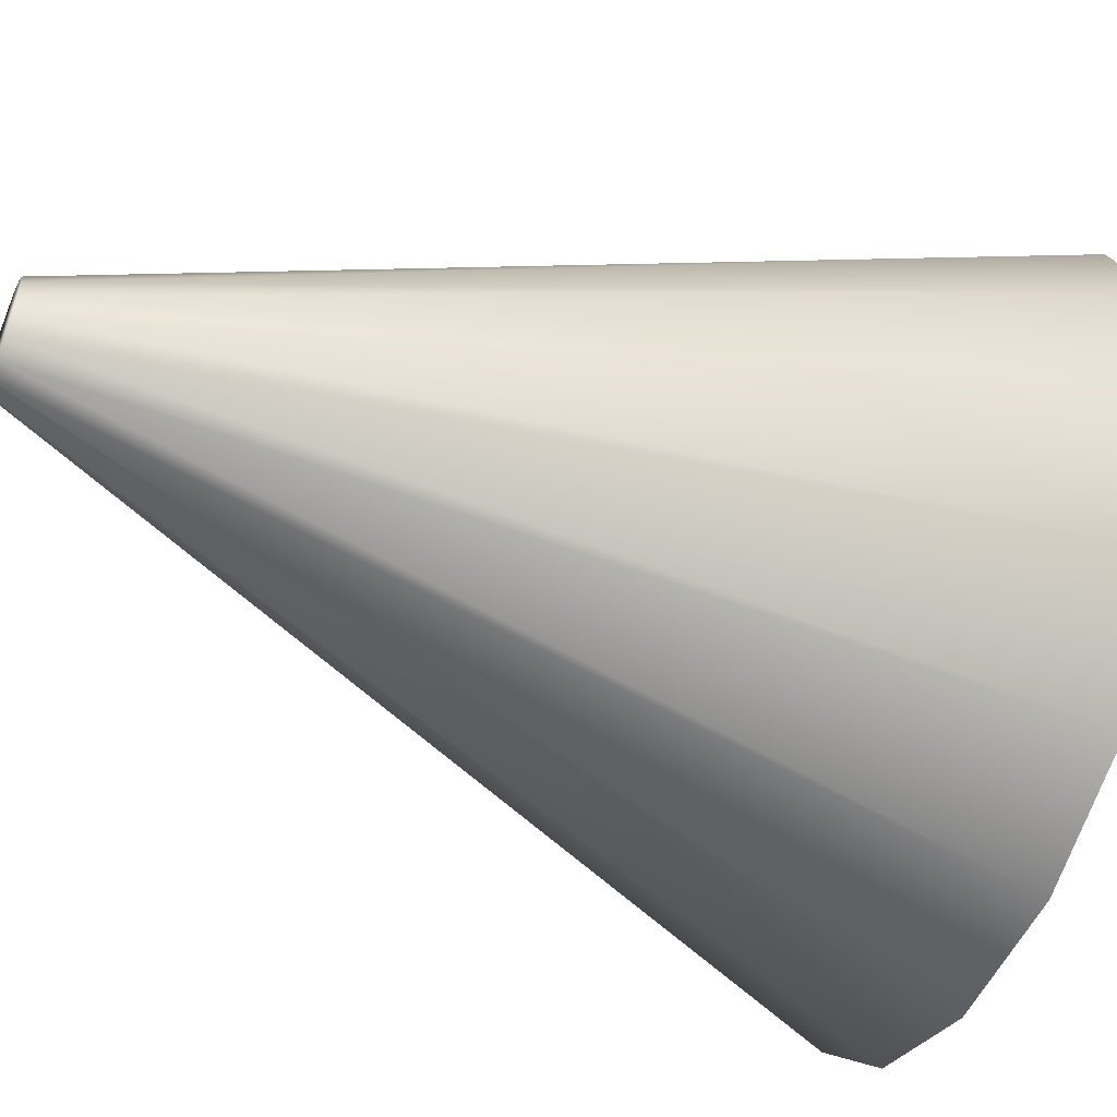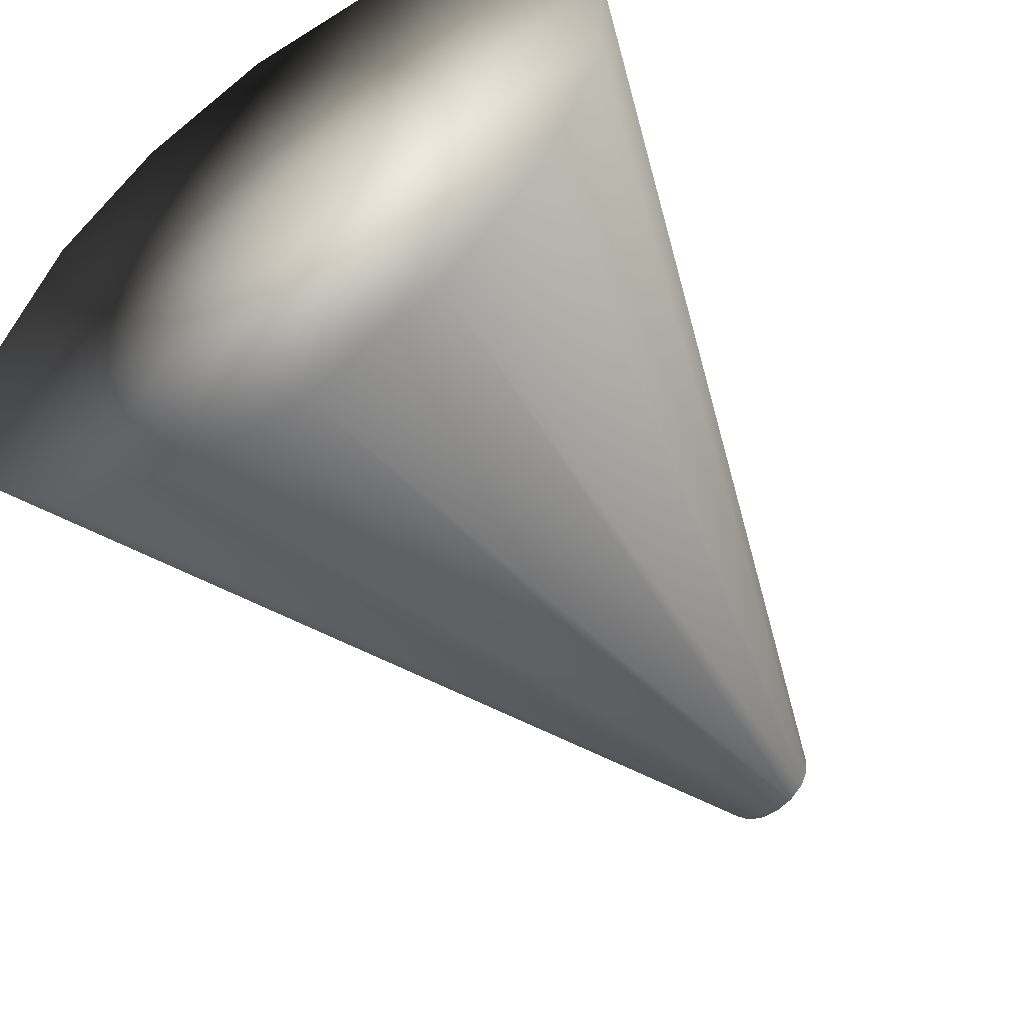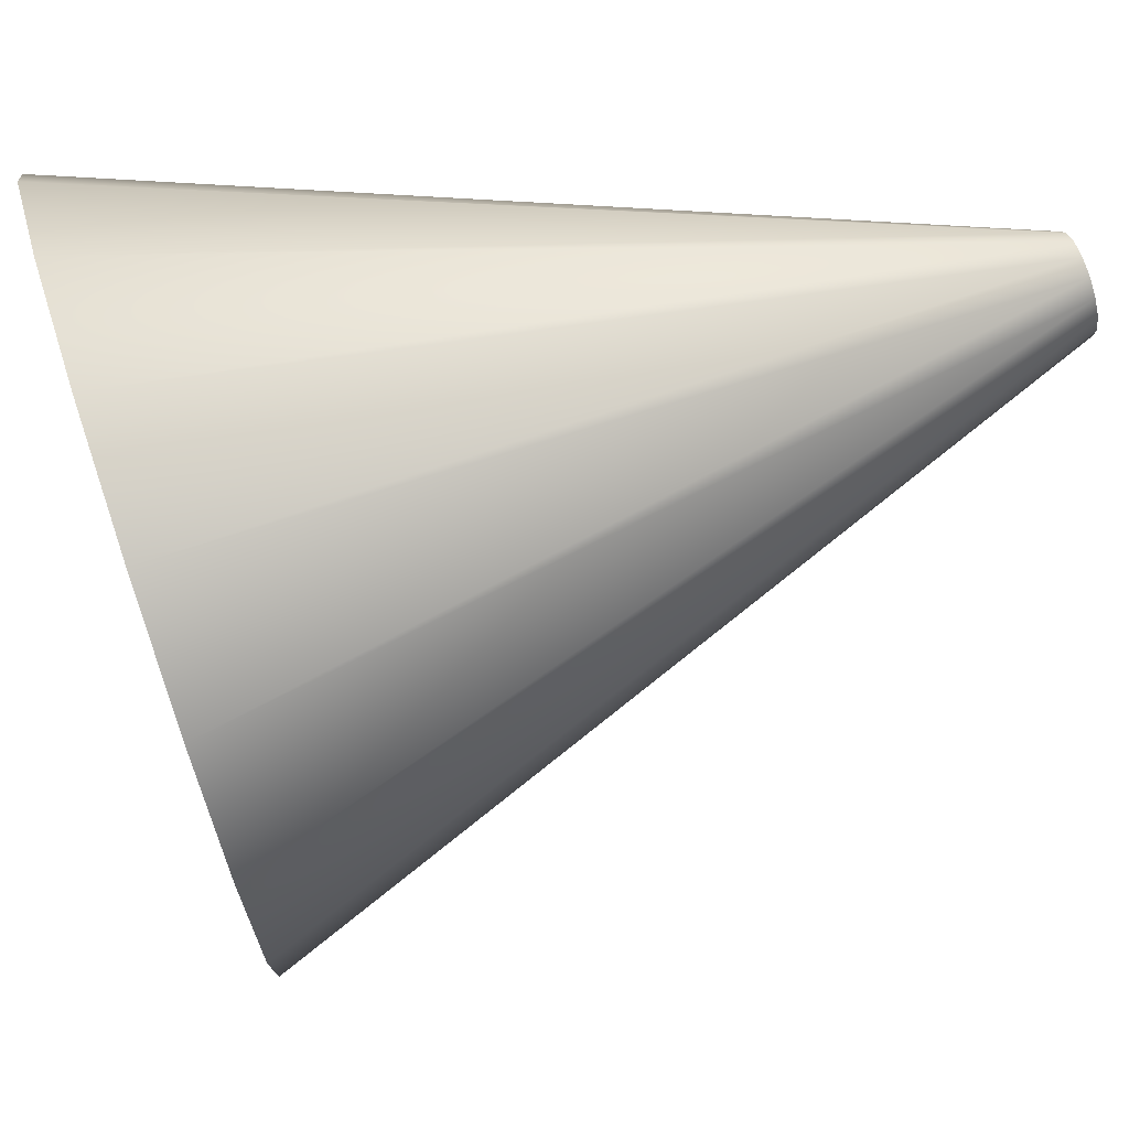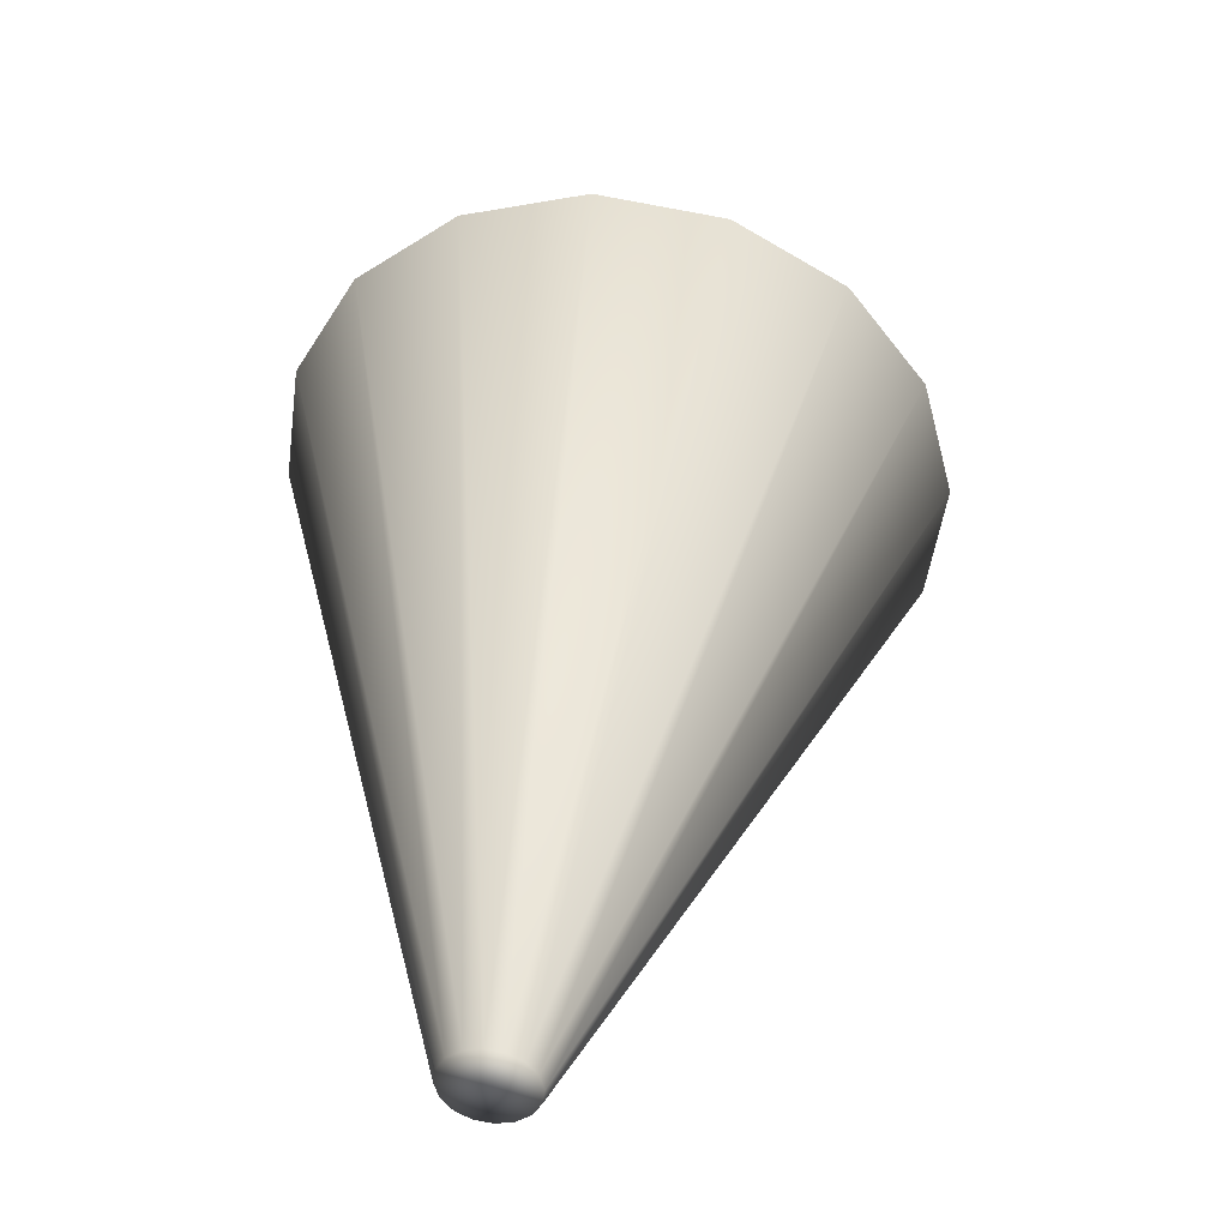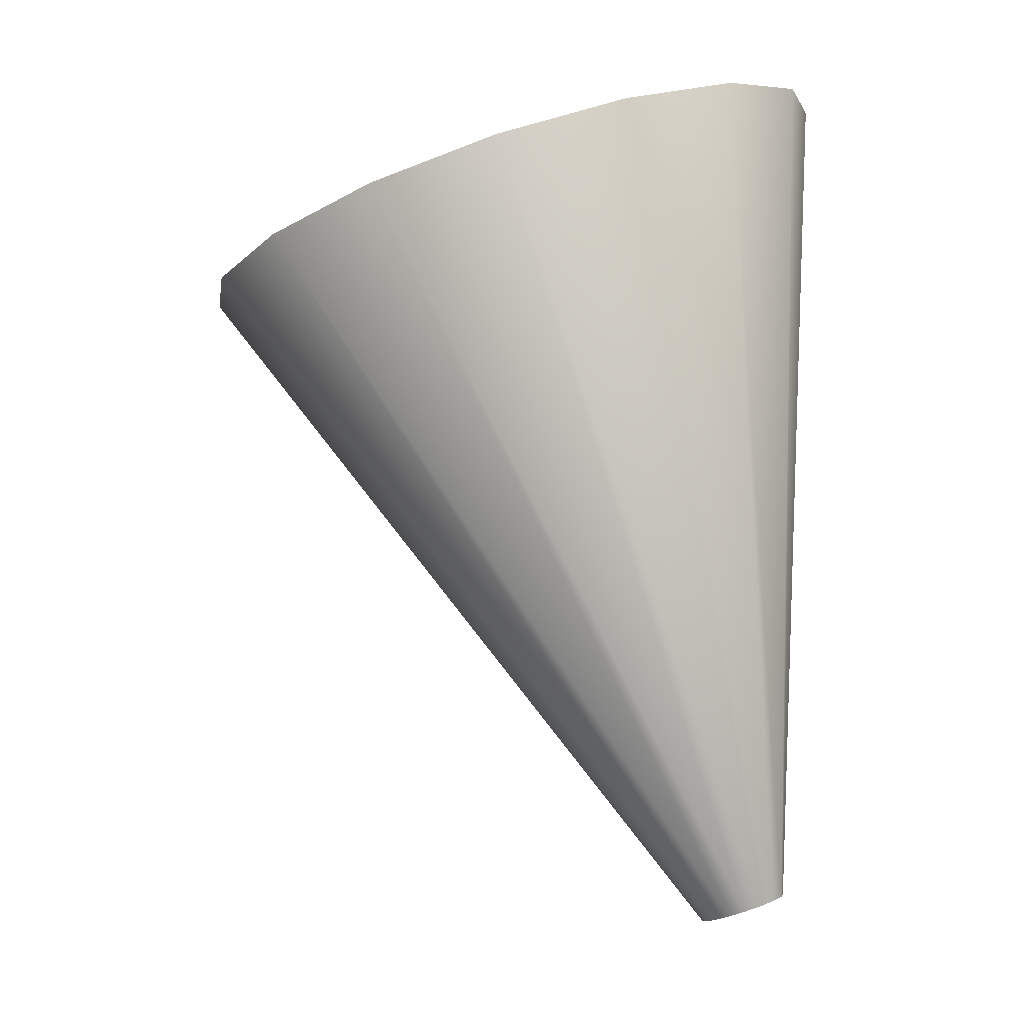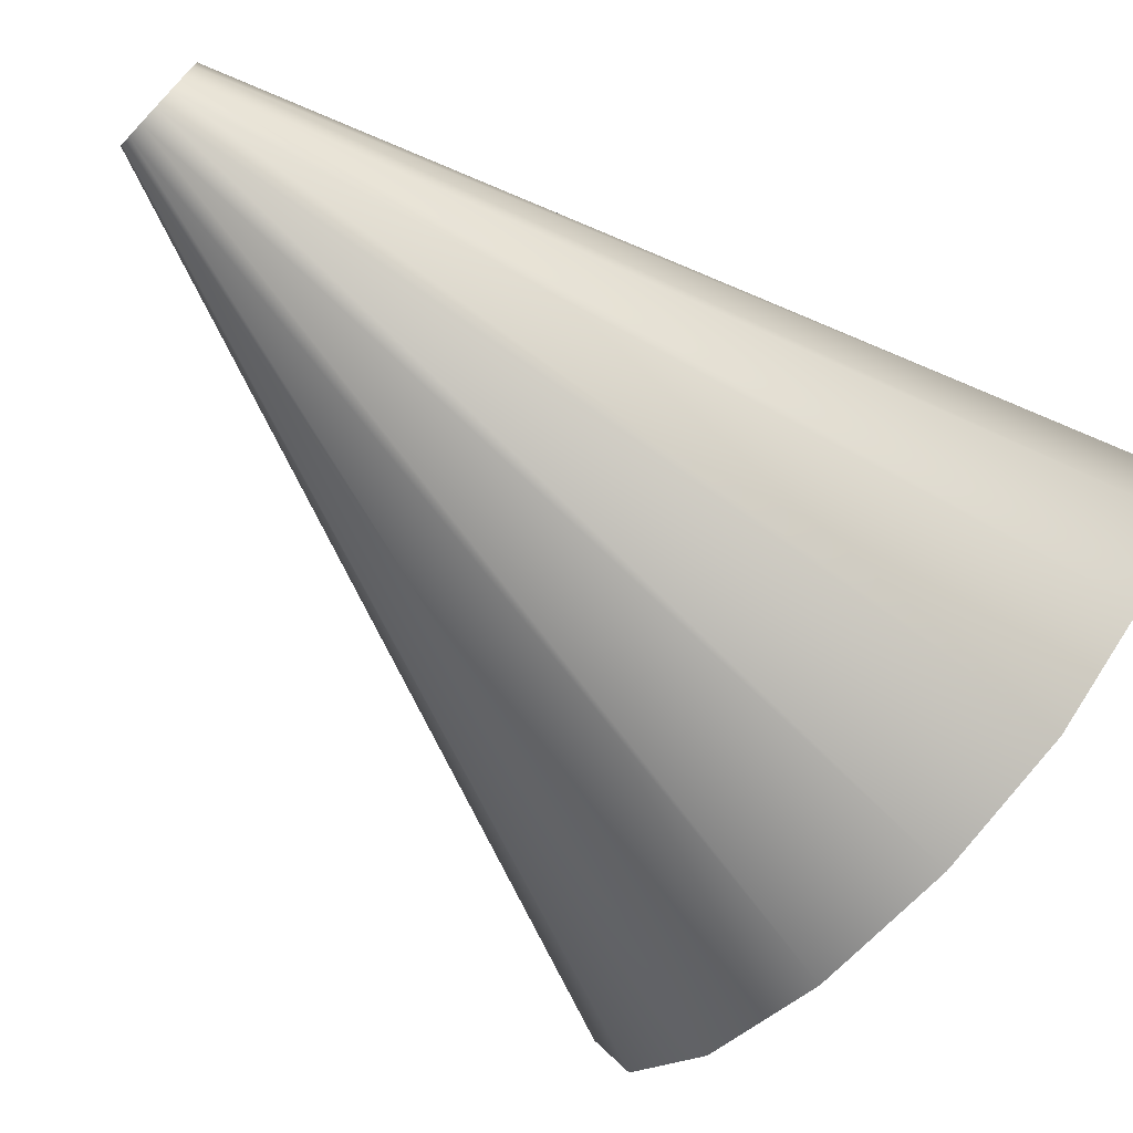
<metadata>
{"format":"obj","ext":"obj","renderer":"f3d","projection":"perspective","resolution":1024,"background":"white","views":[{"elev":74.4,"azim":104.1,"up":"+Z"},{"elev":-76.1,"azim":-143.1,"up":"+Z"},{"elev":-26.2,"azim":-86.5,"up":"+Z"},{"elev":-66.5,"azim":156.2,"up":"+Y"},{"elev":-5.9,"azim":-91.1,"up":"+Y"},{"elev":-47.5,"azim":49.9,"up":"+Z"}]}
</metadata>
<code>
v 0.08966 0.6239 0.3027
v 0.09002 0.6241 0.3033
v 0.08826 0.6243 0.3039
v 0.09011 0.6244 0.304
v 0.08992 0.6246 0.3046
v 0.08948 0.6247 0.3052
v 0.08886 0.6249 0.3055
v 0.08814 0.6249 0.3056
v 0.08744 0.6248 0.3054
v 0.08687 0.6247 0.305
v 0.08651 0.6245 0.3044
v 0.08642 0.6243 0.3037
v 0.08661 0.6241 0.3031
v 0.08705 0.6239 0.3025
v 0.08767 0.6238 0.3022
v 0.08839 0.6237 0.3021
v 0.08908 0.6238 0.3023
v 0.09873 0.6526 0.2851
v 0.1014 0.654 0.2895
v 0.1021 0.6557 0.2947
v 0.1007 0.6573 0.2996
v 0.09742 0.6586 0.3037
v 0.09272 0.6595 0.3063
v 0.08734 0.6597 0.307
v 0.0821 0.6592 0.3056
v 0.0778 0.6582 0.3025
v 0.07509 0.6568 0.298
v 0.07439 0.6551 0.2929
v 0.0758 0.6535 0.2879
v 0.07911 0.6521 0.2838
v 0.08381 0.6513 0.2812
v 0.08919 0.6511 0.2806
v 0.09443 0.6515 0.2819
v 0.08826 0.6554 0.2938
f 34 18 33
f 34 33 32
f 34 32 31
f 34 31 30
f 34 30 29
f 34 29 28
f 34 28 27
f 34 27 26
f 34 26 25
f 34 25 24
f 34 24 23
f 34 23 22
f 34 22 21
f 34 21 20
f 34 20 19
f 34 19 18
f 18 1 17
f 33 18 17
f 33 17 16
f 32 33 16
f 32 16 15
f 31 32 15
f 31 15 14
f 30 31 14
f 30 14 13
f 29 30 13
f 29 13 12
f 28 29 12
f 28 12 11
f 27 28 11
f 27 11 10
f 26 27 10
f 26 10 9
f 25 26 9
f 25 9 8
f 24 25 8
f 24 8 7
f 23 24 7
f 23 7 6
f 22 23 6
f 22 6 5
f 21 22 5
f 21 5 4
f 20 21 4
f 20 4 2
f 19 20 2
f 19 2 1
f 18 19 1
f 1 3 17
f 17 3 16
f 16 3 15
f 15 3 14
f 14 3 13
f 13 3 12
f 12 3 11
f 11 3 10
f 10 3 9
f 9 3 8
f 8 3 7
f 7 3 6
f 6 3 5
f 5 3 4
f 4 3 2
f 2 3 1

</code>
